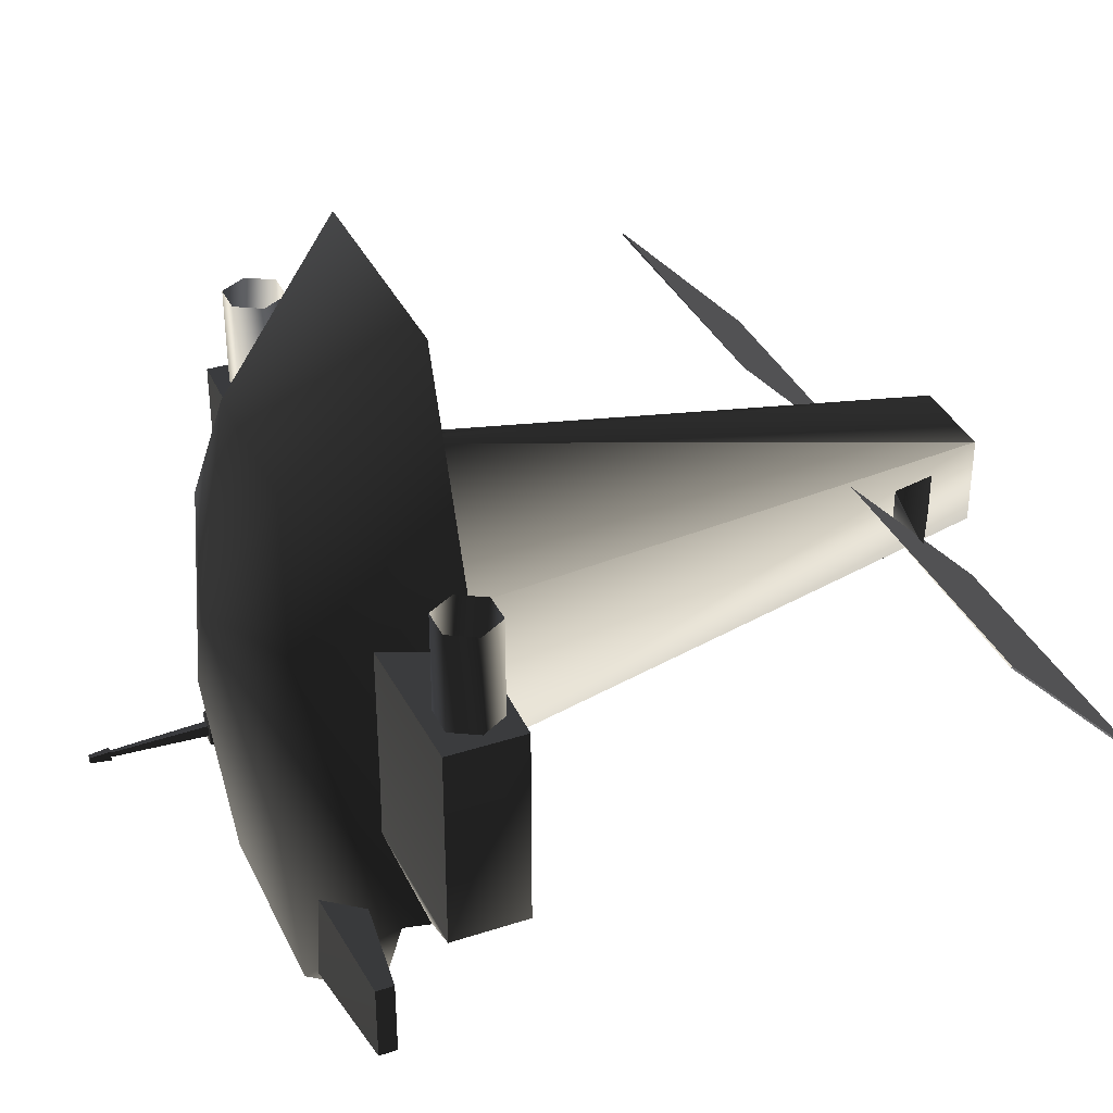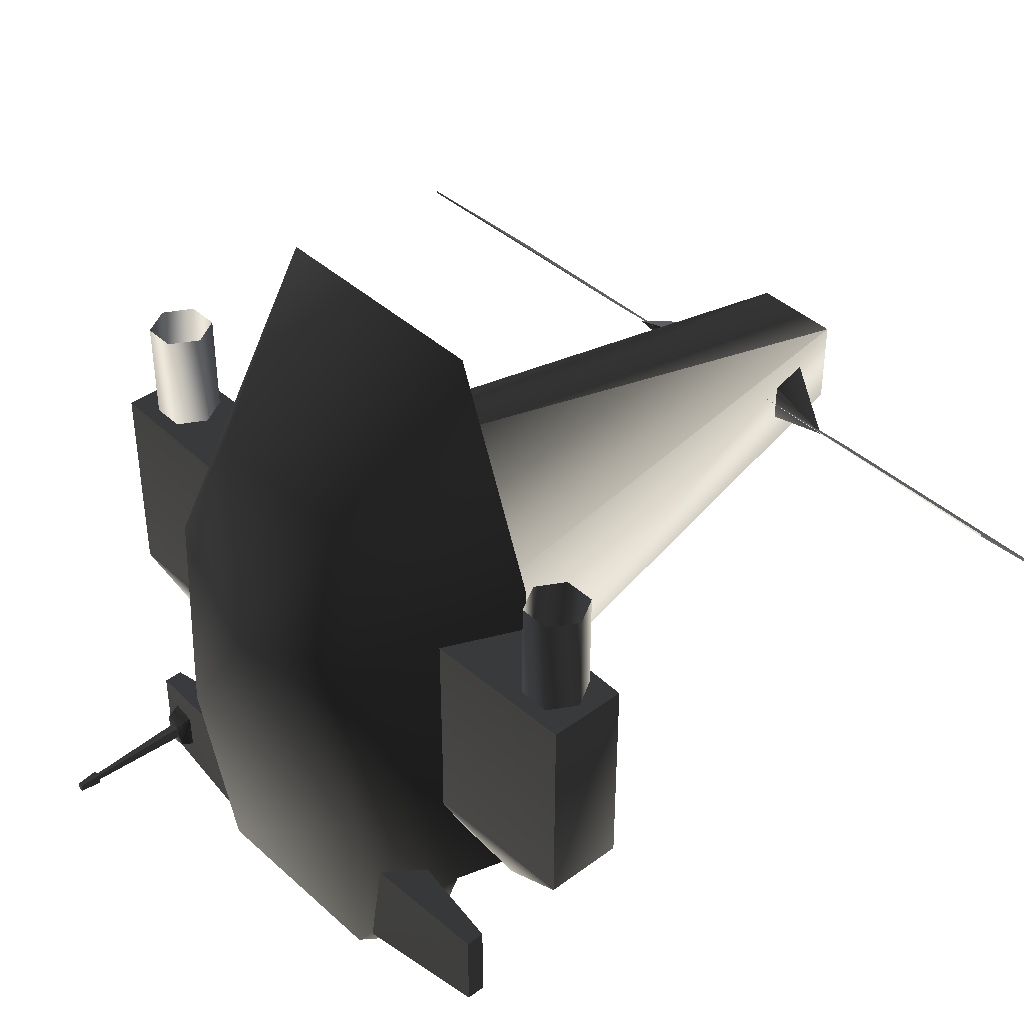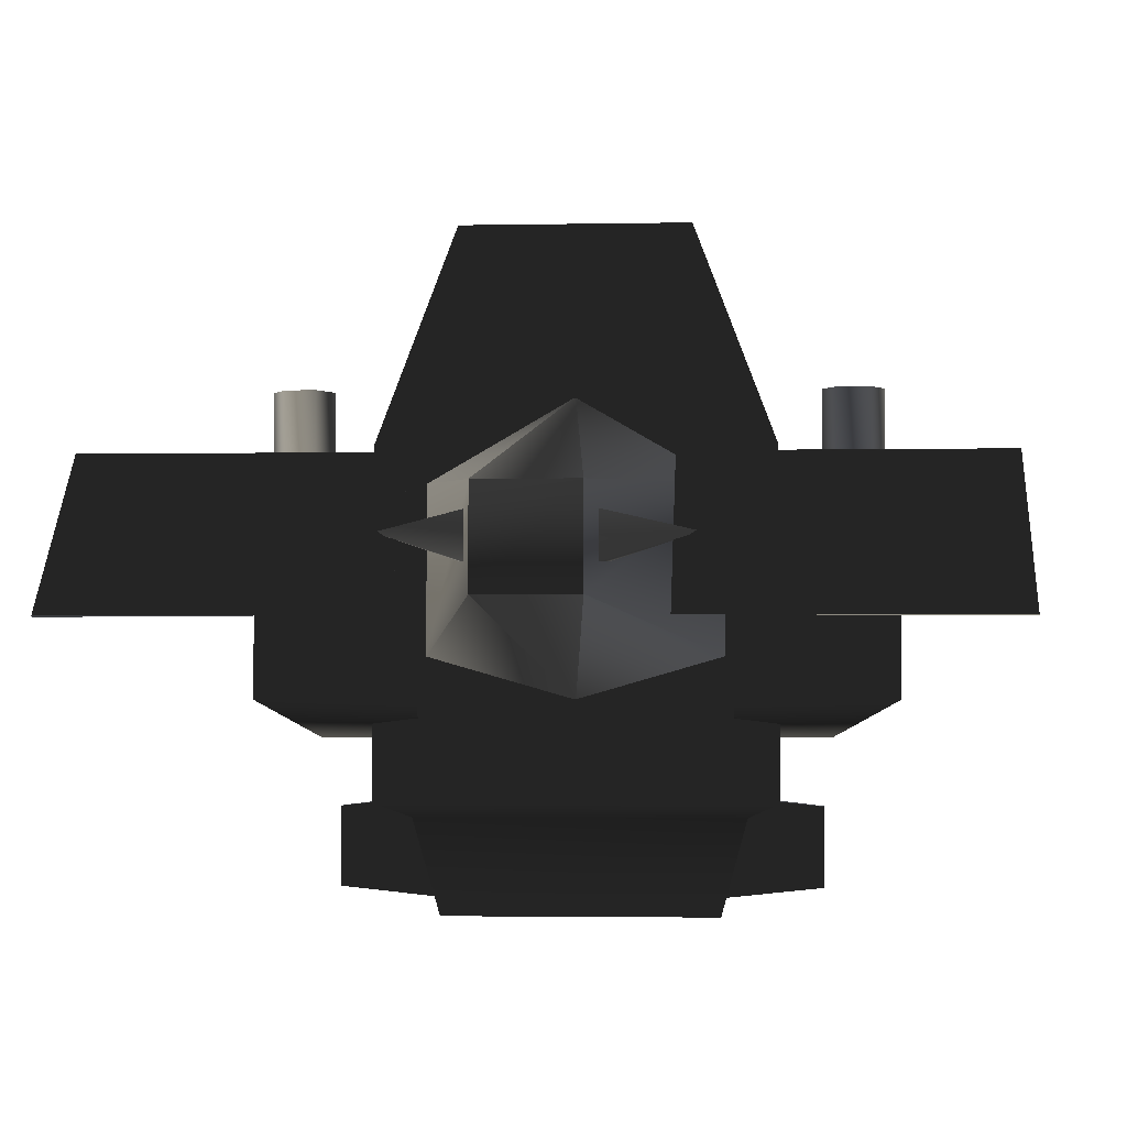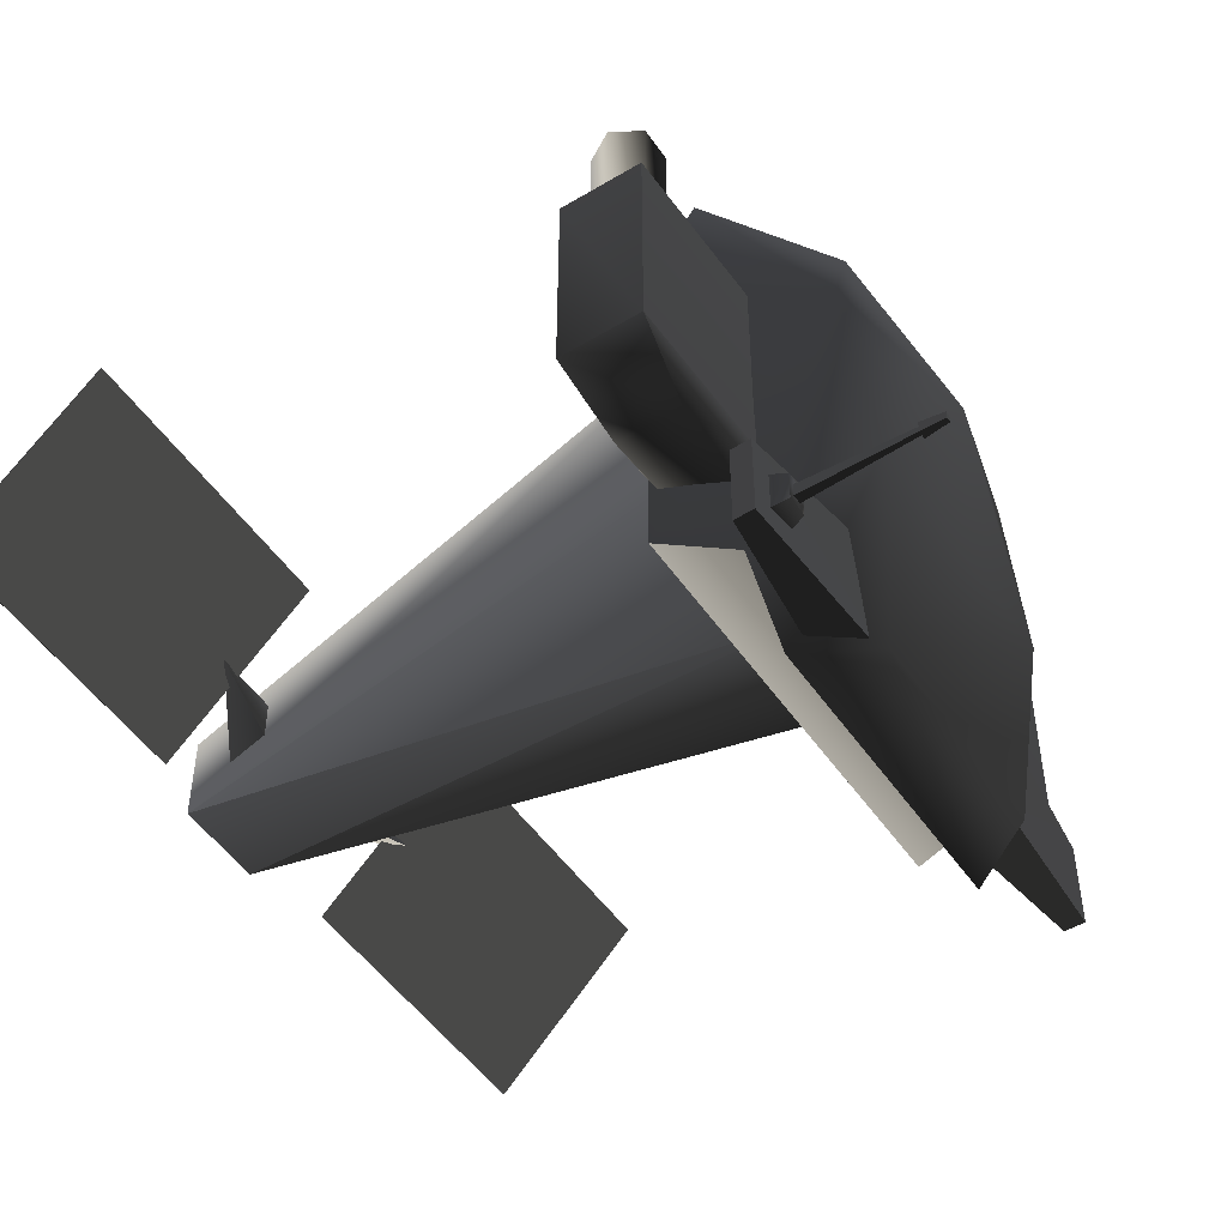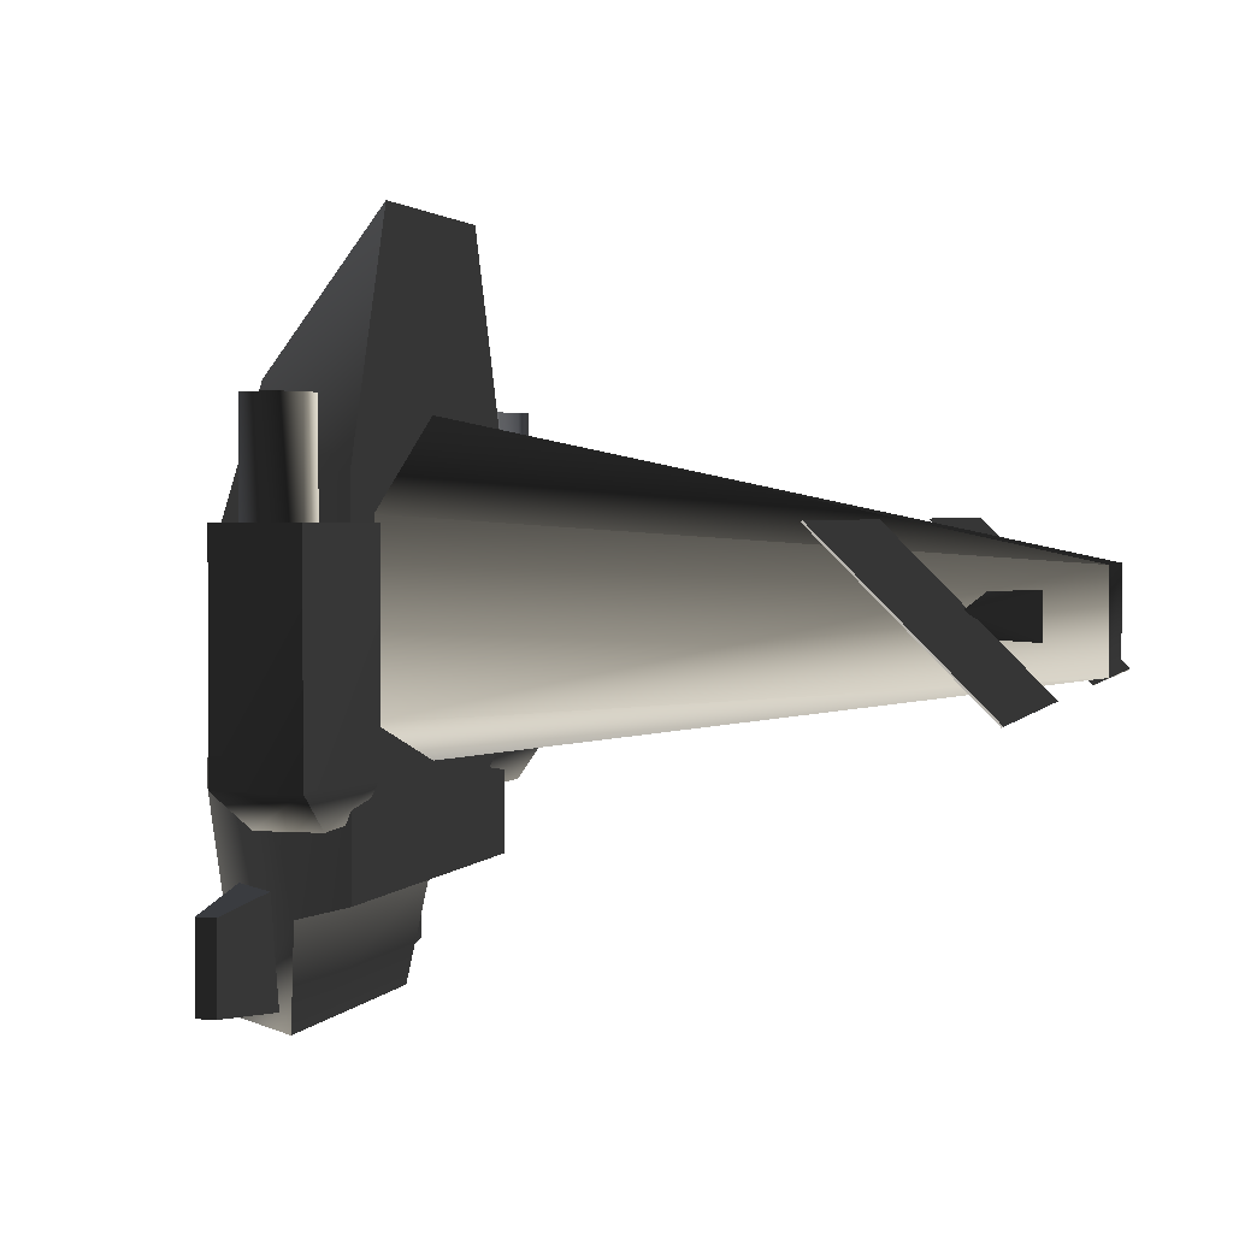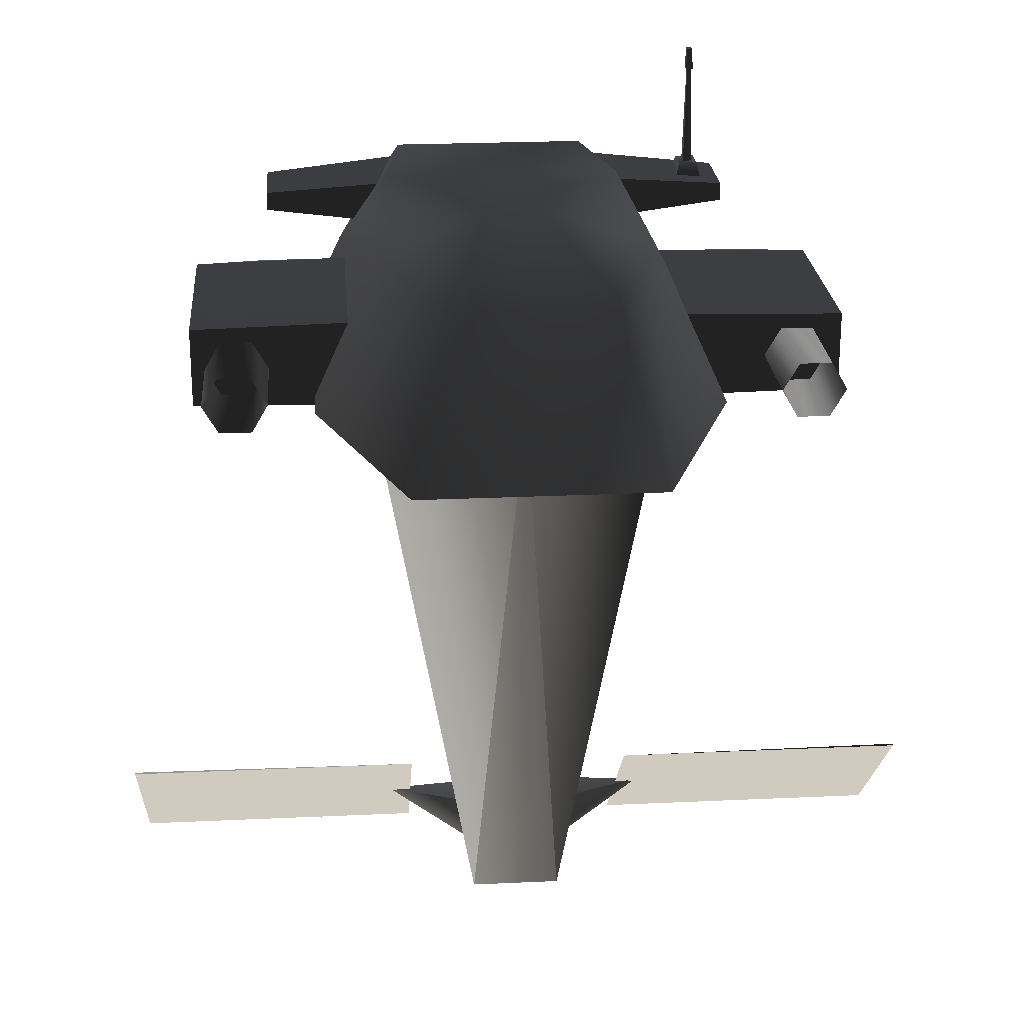
<metadata>
{"format":"obj","ext":"obj","renderer":"f3d","projection":"perspective","resolution":1024,"background":"white","views":[{"elev":36.2,"azim":-113.1,"up":"+Z"},{"elev":40.8,"azim":-132.2,"up":"+Z"},{"elev":-2.7,"azim":4.0,"up":"+Z"},{"elev":-50.1,"azim":123.4,"up":"+Z"},{"elev":2.0,"azim":-74.3,"up":"+Z"},{"elev":23.4,"azim":-4.5,"up":"+Y"}]}
</metadata>
<code>
v  0.2666 0.4512 0.7865
v  0.4585 0.4512 0.2832
v  0.3106 0.7767 0.1583
v  0.1806 0.7379 0.4563
v  0.4612 0.4512 -0.5255
v  0.3868 0.5946 -0.565
v  0.2737 0.8185 -0.3186
v  0.3249 0.6257 -0.7936
v  0.231 0.7691 -0.7811
v  -0.3249 0.6257 -0.7936
v  -0.231 0.7691 -0.7811
v  -0.3868 0.5946 -0.565
v  -0.4612 0.4512 -0.5255
v  -0.4585 0.4512 0.2832
v  -0.2666 0.4512 0.7865
v  0 0.8645 0.07789
v  -0.3106 0.7767 0.1583
v  -0.1806 0.7379 0.4563
v  -0.2737 0.8185 -0.3186
v  0.5633 0.7185 -0.5409
v  0.2893 0.7449 -0.5101
v  0.2893 0.6491 -0.5101
v  0.5633 0.6755 -0.5409
v  0.2529 0.7449 -0.7589
v  0.5633 0.7185 -0.728
v  0.5633 0.6755 -0.728
v  0.2529 0.6491 -0.7589
v  0.5209 0.7163 -0.5906
v  0.5114 0.7554 -0.6044
v  0.4673 0.7554 -0.6044
v  0.4578 0.7163 -0.5906
v  0.5209 0.7163 -0.6826
v  0.5114 0.7554 -0.6688
v  0.4578 0.7163 -0.6826
v  0.4673 0.7554 -0.6688
v  0.5002 0.7455 -0.6221
v  0.5002 0.7455 -0.6518
v  0.4939 1.005 -0.6428
v  0.4939 1.005 -0.6311
v  0.4798 0.7455 -0.6518
v  0.486 1.005 -0.6428
v  0.4798 0.7455 -0.6221
v  0.486 1.005 -0.6311
v  0.4844 1.038 -0.6451
v  0.4844 1.038 -0.6287
v  0.4955 1.038 -0.6287
v  0.4955 1.038 -0.6451
v  0.4813 0.989 -0.6496
v  0.4813 0.989 -0.6243
v  0.4986 0.989 -0.6496
v  0.4986 0.989 -0.6243
v  -0.2893 0.6491 -0.5101
v  -0.2893 0.7449 -0.5101
v  -0.5633 0.7185 -0.5409
v  -0.5633 0.6755 -0.5409
v  -0.2529 0.7449 -0.7589
v  -0.5633 0.7185 -0.728
v  -0.5633 0.6755 -0.728
v  -0.2529 0.6491 -0.7589
v  0.3566 0.4313 -0.2934
v  0.3566 0.4717 -0.3777
v  0.5779 0.4588 -0.3777
v  0.7303 0.4393 -0.2932
v  0.3566 0.4313 0.1801
v  0.7303 0.4393 0.1816
v  0.5779 0.5979 -0.3777
v  0.3566 0.5848 -0.3777
v  0.3566 0.6257 -0.2934
v  0.3566 0.6257 0.1801
v  0.7303 0.6176 0.1816
v  0.7303 0.6176 -0.2932
v  0.665 0.5853 0.05699
v  0.665 0.5853 0.4132
v  0.7006 0.5236 0.4132
v  0.7006 0.5236 0.05699
v  0.665 0.462 0.4132
v  0.665 0.462 0.05699
v  0.5938 0.462 0.05699
v  0.5938 0.462 0.4132
v  0.5582 0.5236 0.4132
v  0.5582 0.5236 0.05699
v  0.5938 0.5853 0.4132
v  0.5938 0.5853 0.05699
v  0.6265 0.5207 0.0592
v  0.6284 0.5239 0.05386
v  0.6321 0.5239 0.0592
v  0.6265 0.5272 0.0592
v  -0.5779 0.4588 -0.3777
v  -0.3566 0.4717 -0.3777
v  -0.3566 0.4313 -0.2934
v  -0.7303 0.4393 -0.2932
v  -0.3566 0.4313 0.1801
v  -0.7303 0.4393 0.1816
v  -0.3566 0.6257 -0.2934
v  -0.3566 0.5848 -0.3777
v  -0.5779 0.5979 -0.3777
v  -0.7303 0.6176 -0.2932
v  -0.7303 0.6176 0.1816
v  -0.3566 0.6257 0.1801
v  -0.665 0.5853 0.4132
v  -0.665 0.5853 0.05699
v  -0.7006 0.5236 0.05699
v  -0.7006 0.5236 0.4132
v  -0.665 0.462 0.05699
v  -0.665 0.462 0.4132
v  -0.5938 0.462 0.4132
v  -0.5938 0.462 0.05699
v  -0.5582 0.5236 0.05699
v  -0.5582 0.5236 0.4132
v  -0.5938 0.5853 0.05699
v  -0.5938 0.5853 0.4132
v  -0.6327 0.5239 0.05857
v  -0.6301 0.5239 0.05484
v  -0.6288 0.5216 0.05857
v  -0.6288 0.5262 0.05857
v  0.1032 -0.8873 0.1032
v  0.3419 0.4759 0.1974
v  8.94e-08 0.4759 0.3948
v  0.1032 -0.8873 -0.1032
v  0.3419 0.4759 -0.1974
v  0 0.4759 -0.2958
v  -0.1032 -0.8873 0.1032
v  -0.3419 0.4759 0.1974
v  -0.3419 0.4759 -0.1974
v  -0.1032 -0.8873 -0.1032
v  0 -0.8511 0.08167
v  0 -0.6878 0.08167
v  -0.3079 -0.6486 0.02189
v  0 -0.6878 -0.08167
v  0 -0.8511 -0.08167
v  0.3079 -0.6486 0.02189
v  0.9139 -0.8157 -0.138
v  0.9139 -0.8129 -0.1408
v  0.9139 -0.4884 0.1838
v  0.9139 -0.4912 0.1866
v  0.2559 -0.4912 0.1866
v  0.2559 -0.8157 -0.138
v  -0.9139 -0.8129 -0.1408
v  -0.9139 -0.8157 -0.138
v  -0.9139 -0.4912 0.1866
v  -0.9139 -0.4884 0.1838
v  -0.2559 -0.4912 0.1866
v  -0.2559 -0.8157 -0.138
g frm-turret1
f 1 2 3
f 1 3 4
f 3 2 5
f 6 7 3
f 5 6 3
f 7 6 8
f 7 8 9
f 10 11 9
f 10 9 8
f 6 12 10
f 6 10 8
f 6 5 13
f 6 13 12
f 13 5 2
f 14 13 2
f 2 1 15
f 15 14 2
f 4 3 16
f 3 7 16
f 17 18 16
f 18 4 16
f 19 17 16
f 7 19 16
f 15 1 4
f 15 4 18
f 14 15 18
f 14 18 17
f 17 19 12
f 17 12 13
f 13 14 17
f 12 19 11
f 12 11 10
f 19 9 11
f 19 7 9
g frm-lwingzz
f 20 21 22
f 20 22 23
f 24 21 20
f 24 20 25
f 24 25 26
f 24 26 27
f 26 23 22
f 26 22 27
f 25 20 23
f 25 23 26
g frm-antenn1
f 28 29 30
f 31 28 30
f 32 33 29
f 28 32 29
f 34 35 33
f 32 34 33
f 30 29 33
f 35 30 33
f 31 30 35
f 34 31 35
g frm-antenn2
f 36 37 38
f 36 38 39
f 37 40 41
f 37 41 38
f 40 42 43
f 40 43 41
g frm-antenn2
f 42 36 39
f 42 39 43
g frm-antenn3
f 44 45 46
f 44 46 47
f 48 49 45
f 48 45 44
f 50 48 44
f 50 44 47
g frm-antenn3
f 49 51 46
f 49 46 45
f 51 50 47
f 51 47 46
g frm-rwingzz
f 52 53 54
f 55 52 54
f 54 53 56
f 57 54 56
f 58 57 56
f 59 58 56
f 52 55 58
f 59 52 58
f 55 54 57
f 58 55 57
g frm-lwepbas
f 60 61 62
f 60 62 63
f 63 64 60
f 63 65 64
f 66 67 68
f 68 69 70
f 68 70 71
f 68 71 66
f 67 66 62
f 67 62 61
f 66 63 62
f 66 71 63
f 71 65 63
f 71 70 65
f 64 65 70
f 64 70 69
g frm-lwepbas
f 69 68 67
f 69 67 61
f 69 61 60
f 69 60 64
g frm-cyl5
f 72 73 74
f 75 72 74
f 75 74 76
f 77 75 76
f 78 79 80
f 81 78 80
f 81 80 82
f 83 81 82
f 83 82 73
f 72 83 73
f 77 76 79
f 78 77 79
f 83 72 75
f 81 83 75
f 75 77 81
f 77 78 81
g frm-lmissemt
f 84 85 86
f 87 86 85
f 86 87 84
f 85 84 87
g frm-rwepbas
f 88 89 90
f 91 88 90
f 90 92 91
f 92 93 91
f 94 95 96
f 96 97 94
f 98 99 94
f 97 98 94
f 88 96 95
f 89 88 95
f 91 97 96
f 88 91 96
f 93 98 97
f 91 93 97
f 98 93 92
f 99 98 92
g frm-rwepbas
f 95 94 99
f 89 95 99
f 90 89 99
f 92 90 99
g frm-cyl4
f 100 101 102
f 103 100 102
f 103 102 104
f 105 103 104
f 106 107 108
f 109 106 108
f 109 108 110
f 111 109 110
f 111 110 101
f 100 111 101
f 105 104 107
f 106 105 107
f 101 110 108
f 102 101 108
f 108 107 102
f 107 104 102
g frm-rmissemt
f 112 113 114
f 113 112 115
f 114 115 112
f 115 114 113
g frm-cube1
f 116 117 118
f 119 120 117
f 116 119 117
f 121 120 119
f 122 123 124
f 125 122 124
f 125 124 121
f 118 123 122
f 125 119 116
f 122 125 116
f 118 122 116
f 121 119 125
g frm-cube2
f 126 127 128
f 129 130 128
f 131 127 126
f 129 127 131
f 126 130 131
f 130 129 131
f 128 130 126
f 128 127 129
g frm-cube5
f 132 133 134
f 135 132 134
f 135 136 137
f 132 135 137
f 137 136 134
f 133 137 134
f 133 132 137
f 134 136 135
g frm-cube6
f 138 139 140
f 141 138 140
f 142 140 139
f 143 142 139
f 142 143 138
f 141 142 138
f 143 139 138
f 140 142 141

</code>
